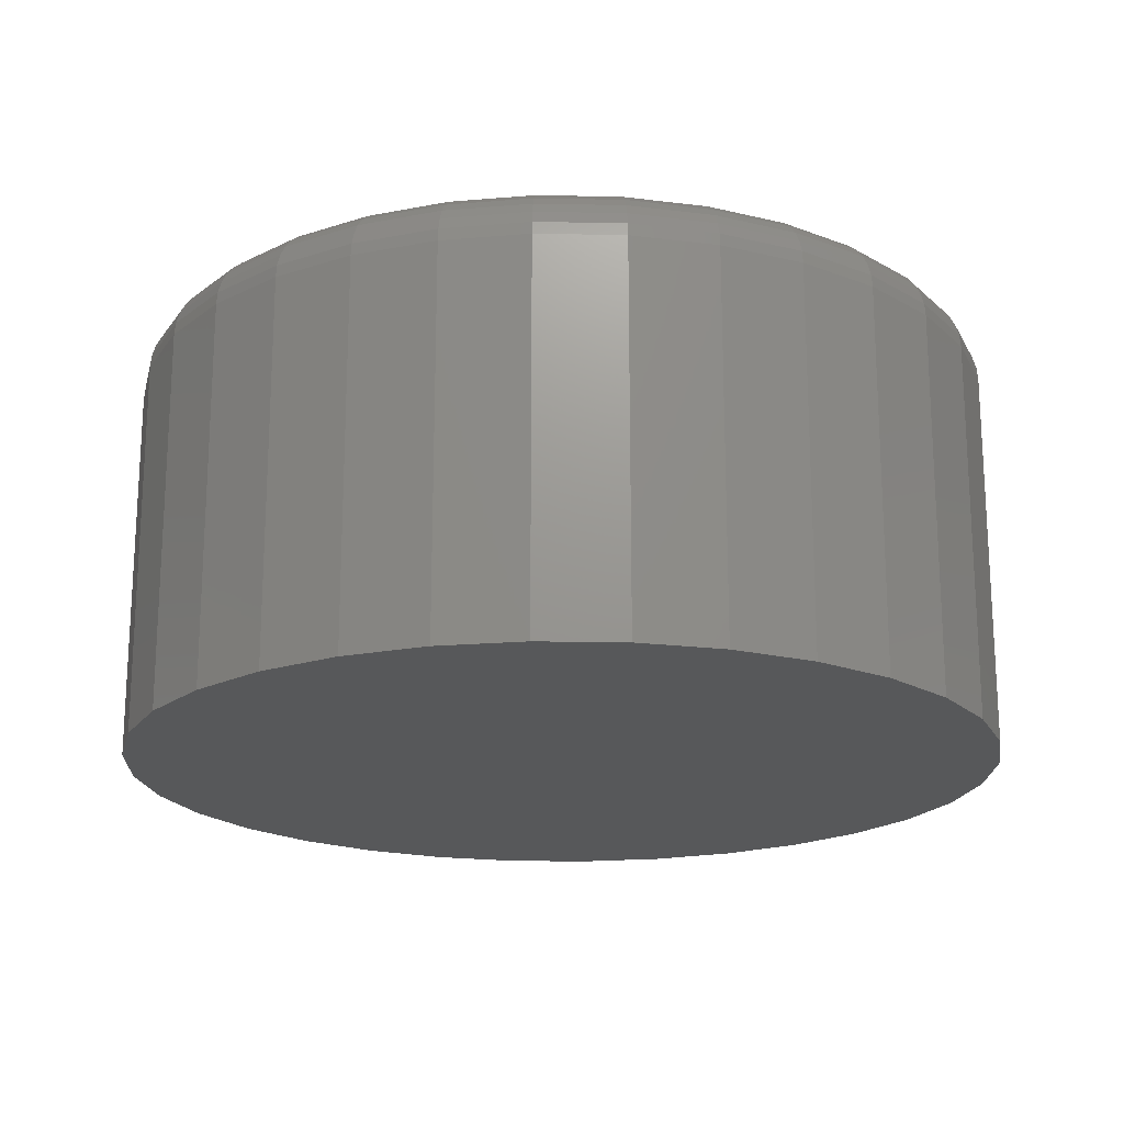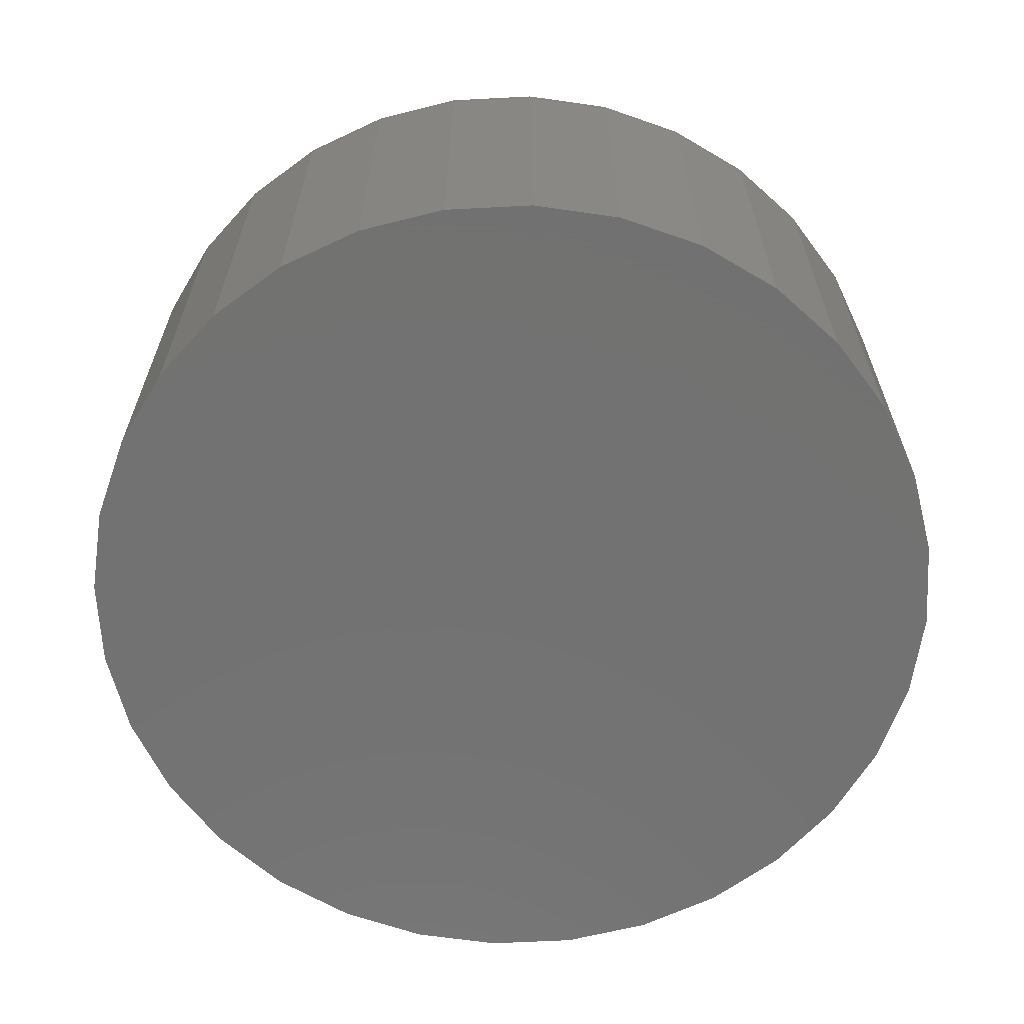
<metadata>
{"format":"stl","ext":"stl","renderer":"f3d","projection":"perspective","resolution":1024,"background":"white","views":[{"elev":-19.1,"azim":161.0,"up":"+Y"},{"elev":-64.0,"azim":53.6,"up":"+Y"}]}
</metadata>
<code>
# stl→obj: 320 verts, 636 faces
v -0.4297 2.309e-17 0.09564
v -0.4117 2.399e-17 0.09387
v -0.4477 2.199e-17 0.09387
v -0.465 2.074e-17 0.08862
v -0.3944 2.466e-17 0.08862
v -0.4809 1.938e-17 0.08009
v -0.3784 2.507e-17 0.08009
v -0.3944 1.52e-17 -0.08187
v -0.465 1.128e-17 -0.08187
v -0.3784 1.655e-17 -0.07335
v -0.4477 1.195e-17 -0.08713
v -0.4117 1.394e-17 -0.08713
v -0.4297 1.285e-17 -0.0889
v -0.4809 1.086e-17 -0.07335
v -0.4949 1.072e-17 -0.06187
v -0.3644 1.797e-17 -0.06187
v -0.5064 1.086e-17 -0.04789
v -0.353 1.938e-17 -0.04789
v -0.5149 1.128e-17 -0.03194
v -0.3444 2.074e-17 -0.03194
v -0.5202 1.195e-17 -0.01463
v -0.3392 2.199e-17 -0.01463
v -0.522 1.285e-17 0.003372
v -0.3374 2.309e-17 0.003372
v -0.5202 1.394e-17 0.02137
v -0.3392 2.399e-17 0.02137
v -0.5149 1.52e-17 0.03868
v -0.3444 2.466e-17 0.03868
v -0.5064 1.655e-17 0.05463
v -0.353 2.507e-17 0.05463
v -0.4949 1.797e-17 0.06862
v -0.3644 2.521e-17 0.06862
v -0.3218 -0.01562 0.003372
v -0.3218 -0.1094 0.003372
v -0.3239 -0.01562 -0.01768
v -0.3239 -0.1094 -0.01768
v -0.33 -0.01562 -0.03792
v -0.33 -0.1094 -0.03792
v -0.34 -0.01562 -0.05657
v -0.34 -0.1094 -0.05657
v -0.3534 -0.01562 -0.07292
v -0.3534 -0.1094 -0.07292
v -0.3697 -0.01562 -0.08634
v -0.3697 -0.1094 -0.08634
v -0.3884 -0.01562 -0.09631
v -0.3884 -0.1094 -0.09631
v -0.4086 -0.01562 -0.1024
v -0.4086 -0.1094 -0.1024
v -0.4297 -0.01562 -0.1045
v -0.4297 -0.1094 -0.1045
v -0.4507 -0.01562 -0.1024
v -0.4507 -0.1094 -0.1024
v -0.471 -0.01562 -0.09631
v -0.471 -0.1094 -0.09631
v -0.4896 -0.01562 -0.08634
v -0.4896 -0.1094 -0.08634
v -0.506 -0.01562 -0.07292
v -0.506 -0.1094 -0.07292
v -0.5194 -0.01562 -0.05657
v -0.5194 -0.1094 -0.05657
v -0.5294 -0.01562 -0.03792
v -0.5294 -0.1094 -0.03792
v -0.5355 -0.01562 -0.01768
v -0.5355 -0.1094 -0.01768
v -0.5376 -0.01562 0.003372
v -0.5376 -0.1094 0.003372
v -0.5355 -0.01562 0.02442
v -0.5355 -0.1094 0.02442
v -0.5294 -0.01562 0.04466
v -0.5294 -0.1094 0.04466
v -0.5194 -0.01562 0.06331
v -0.5194 -0.1094 0.06331
v -0.506 -0.01562 0.07966
v -0.506 -0.1094 0.07966
v -0.4896 -0.01562 0.09308
v -0.4896 -0.1094 0.09308
v -0.471 -0.01562 0.1031
v -0.471 -0.1094 0.1031
v -0.4507 -0.01562 0.1092
v -0.4507 -0.1094 0.1092
v -0.4297 -0.01562 0.1113
v -0.4297 -0.1094 0.1113
v -0.4086 -0.01562 0.1092
v -0.4086 -0.1094 0.1092
v -0.3884 -0.01562 0.1031
v -0.3884 -0.1094 0.1031
v -0.3697 -0.01562 0.09308
v -0.3697 -0.1094 0.09308
v -0.3534 -0.01562 0.07966
v -0.3534 -0.1094 0.07966
v -0.34 -0.01562 0.06331
v -0.34 -0.1094 0.06331
v -0.33 -0.01562 0.04466
v -0.33 -0.1094 0.04466
v -0.3239 -0.01562 0.02442
v -0.3239 -0.1094 0.02442
v -0.5373 -0.01258 0.003372
v -0.5352 -0.01258 0.02436
v -0.5364 -0.009646 0.003372
v -0.5343 -0.009646 0.02419
v -0.5349 -0.006944 0.003372
v -0.5329 -0.006944 0.02391
v -0.533 -0.004576 0.003372
v -0.531 -0.004576 0.02353
v -0.5306 -0.002633 0.003372
v -0.5287 -0.002633 0.02307
v -0.5279 -0.001189 0.003372
v -0.526 -0.001189 0.02254
v -0.525 -0.0003002 0.003372
v -0.5232 -0.0003002 0.02197
v -0.3242 -0.01258 0.02436
v -0.3221 -0.01258 0.003372
v -0.325 -0.009646 0.02419
v -0.323 -0.009646 0.003372
v -0.3264 -0.006944 0.02391
v -0.3244 -0.006944 0.003372
v -0.3284 -0.004576 0.02353
v -0.3264 -0.004576 0.003372
v -0.3307 -0.002633 0.02307
v -0.3287 -0.002633 0.003372
v -0.3333 -0.001189 0.02254
v -0.3314 -0.001189 0.003372
v -0.3362 -0.0003002 0.02197
v -0.3344 -0.0003002 0.003372
v -0.3303 -0.01258 0.04455
v -0.3311 -0.009646 0.04421
v -0.3324 -0.006944 0.04365
v -0.3342 -0.004576 0.04291
v -0.3364 -0.002633 0.042
v -0.3389 -0.001189 0.04097
v -0.3416 -0.0003002 0.03985
v -0.3402 -0.01258 0.06315
v -0.341 -0.009646 0.06265
v -0.3422 -0.006944 0.06185
v -0.3438 -0.004576 0.06077
v -0.3458 -0.002633 0.05946
v -0.348 -0.001189 0.05796
v -0.3504 -0.0003002 0.05633
v -0.3536 -0.01258 0.07945
v -0.3542 -0.009646 0.07882
v -0.3553 -0.006944 0.0778
v -0.3566 -0.004576 0.07643
v -0.3583 -0.002633 0.07475
v -0.3602 -0.001189 0.07284
v -0.3623 -0.0003002 0.07077
v -0.3699 -0.01258 0.09283
v -0.3704 -0.009646 0.09209
v -0.3712 -0.006944 0.09089
v -0.3723 -0.004576 0.08928
v -0.3736 -0.002633 0.08731
v -0.3751 -0.001189 0.08506
v -0.3767 -0.0003002 0.08263
v -0.3885 -0.01258 0.1028
v -0.3889 -0.009646 0.102
v -0.3894 -0.006944 0.1006
v -0.3901 -0.004576 0.09883
v -0.3911 -0.002633 0.09664
v -0.3921 -0.001189 0.09414
v -0.3932 -0.0003002 0.09143
v -0.4087 -0.01258 0.1089
v -0.4089 -0.009646 0.108
v -0.4092 -0.006944 0.1066
v -0.4095 -0.004576 0.1047
v -0.41 -0.002633 0.1024
v -0.4105 -0.001189 0.09973
v -0.4111 -0.0003002 0.09686
v -0.4297 -0.01258 0.111
v -0.4297 -0.009646 0.1101
v -0.4297 -0.006944 0.1086
v -0.4297 -0.004576 0.1067
v -0.4297 -0.002633 0.1043
v -0.4297 -0.001189 0.1016
v -0.4297 -0.0003002 0.09869
v -0.4507 -0.01258 0.1089
v -0.4505 -0.009646 0.108
v -0.4502 -0.006944 0.1066
v -0.4498 -0.004576 0.1047
v -0.4494 -0.002633 0.1024
v -0.4489 -0.001189 0.09973
v -0.4483 -0.0003002 0.09686
v -0.4709 -0.01258 0.1028
v -0.4705 -0.009646 0.102
v -0.47 -0.006944 0.1006
v -0.4692 -0.004576 0.09883
v -0.4683 -0.002633 0.09664
v -0.4673 -0.001189 0.09414
v -0.4662 -0.0003002 0.09143
v -0.4895 -0.01258 0.09283
v -0.489 -0.009646 0.09209
v -0.4882 -0.006944 0.09089
v -0.4871 -0.004576 0.08928
v -0.4858 -0.002633 0.08731
v -0.4843 -0.001189 0.08506
v -0.4826 -0.0003002 0.08263
v -0.5058 -0.01258 0.07945
v -0.5051 -0.009646 0.07882
v -0.5041 -0.006944 0.0778
v -0.5027 -0.004576 0.07643
v -0.5011 -0.002633 0.07475
v -0.4992 -0.001189 0.07284
v -0.4971 -0.0003002 0.07077
v -0.5191 -0.01258 0.06315
v -0.5184 -0.009646 0.06265
v -0.5172 -0.006944 0.06185
v -0.5156 -0.004576 0.06077
v -0.5136 -0.002633 0.05946
v -0.5114 -0.001189 0.05796
v -0.5089 -0.0003002 0.05633
v -0.5291 -0.01258 0.04455
v -0.5283 -0.009646 0.04421
v -0.5269 -0.006944 0.04365
v -0.5251 -0.004576 0.04291
v -0.523 -0.002633 0.042
v -0.5205 -0.001189 0.04097
v -0.5177 -0.0003002 0.03985
v -0.3242 -0.01258 -0.01762
v -0.325 -0.009646 -0.01745
v -0.3264 -0.006944 -0.01716
v -0.3284 -0.004576 -0.01678
v -0.3307 -0.002633 -0.01632
v -0.3333 -0.001189 -0.0158
v -0.3362 -0.0003002 -0.01522
v -0.5352 -0.01258 -0.01762
v -0.5343 -0.009646 -0.01745
v -0.5329 -0.006944 -0.01716
v -0.531 -0.004576 -0.01678
v -0.5287 -0.002633 -0.01632
v -0.526 -0.001189 -0.0158
v -0.5232 -0.0003002 -0.01522
v -0.5291 -0.01258 -0.0378
v -0.5283 -0.009646 -0.03746
v -0.5269 -0.006944 -0.03691
v -0.5251 -0.004576 -0.03617
v -0.523 -0.002633 -0.03526
v -0.5205 -0.001189 -0.03423
v -0.5177 -0.0003002 -0.0331
v -0.5191 -0.01258 -0.0564
v -0.5184 -0.009646 -0.05591
v -0.5172 -0.006944 -0.05511
v -0.5156 -0.004576 -0.05403
v -0.5136 -0.002633 -0.05271
v -0.5114 -0.001189 -0.05121
v -0.5089 -0.0003002 -0.04958
v -0.5058 -0.01258 -0.07271
v -0.5051 -0.009646 -0.07208
v -0.5041 -0.006944 -0.07106
v -0.5027 -0.004576 -0.06969
v -0.5011 -0.002633 -0.06801
v -0.4992 -0.001189 -0.0661
v -0.4971 -0.0003002 -0.06403
v -0.4895 -0.01258 -0.08609
v -0.489 -0.009646 -0.08535
v -0.4882 -0.006944 -0.08415
v -0.4871 -0.004576 -0.08253
v -0.4858 -0.002633 -0.08057
v -0.4843 -0.001189 -0.07832
v -0.4826 -0.0003002 -0.07588
v -0.4709 -0.01258 -0.09603
v -0.4705 -0.009646 -0.09521
v -0.47 -0.006944 -0.09388
v -0.4692 -0.004576 -0.09208
v -0.4683 -0.002633 -0.08989
v -0.4673 -0.001189 -0.0874
v -0.4662 -0.0003002 -0.08469
v -0.4507 -0.01258 -0.1022
v -0.4505 -0.009646 -0.1013
v -0.4502 -0.006944 -0.09987
v -0.4498 -0.004576 -0.09796
v -0.4494 -0.002633 -0.09564
v -0.4489 -0.001189 -0.09299
v -0.4483 -0.0003002 -0.09011
v -0.4297 -0.01258 -0.1042
v -0.4297 -0.009646 -0.1033
v -0.4297 -0.006944 -0.1019
v -0.4297 -0.004576 -0.09995
v -0.4297 -0.002633 -0.09758
v -0.4297 -0.001189 -0.09488
v -0.4297 -0.0003002 -0.09195
v -0.4087 -0.01258 -0.1022
v -0.4089 -0.009646 -0.1013
v -0.4092 -0.006944 -0.09987
v -0.4095 -0.004576 -0.09796
v -0.41 -0.002633 -0.09564
v -0.4105 -0.001189 -0.09299
v -0.4111 -0.0003002 -0.09011
v -0.3885 -0.01258 -0.09603
v -0.3889 -0.009646 -0.09521
v -0.3894 -0.006944 -0.09388
v -0.3901 -0.004576 -0.09208
v -0.3911 -0.002633 -0.08989
v -0.3921 -0.001189 -0.0874
v -0.3932 -0.0003002 -0.08469
v -0.3699 -0.01258 -0.08609
v -0.3704 -0.009646 -0.08535
v -0.3712 -0.006944 -0.08415
v -0.3723 -0.004576 -0.08253
v -0.3736 -0.002633 -0.08057
v -0.3751 -0.001189 -0.07832
v -0.3767 -0.0003002 -0.07588
v -0.3536 -0.01258 -0.07271
v -0.3542 -0.009646 -0.07208
v -0.3553 -0.006944 -0.07106
v -0.3566 -0.004576 -0.06969
v -0.3583 -0.002633 -0.06801
v -0.3602 -0.001189 -0.0661
v -0.3623 -0.0003002 -0.06403
v -0.3402 -0.01258 -0.0564
v -0.341 -0.009646 -0.05591
v -0.3422 -0.006944 -0.05511
v -0.3438 -0.004576 -0.05403
v -0.3458 -0.002633 -0.05271
v -0.348 -0.001189 -0.05121
v -0.3504 -0.0003002 -0.04958
v -0.3303 -0.01258 -0.0378
v -0.3311 -0.009646 -0.03746
v -0.3324 -0.006944 -0.03691
v -0.3342 -0.004576 -0.03617
v -0.3364 -0.002633 -0.03526
v -0.3389 -0.001189 -0.03423
v -0.3416 -0.0003002 -0.0331
f 1 2 3
f 4 3 2
f 5 4 2
f 6 4 5
f 7 6 5
f 8 9 10
f 11 9 8
f 12 11 8
f 13 11 12
f 9 14 10
f 10 14 15
f 10 15 16
f 16 15 17
f 16 17 18
f 18 17 19
f 18 19 20
f 20 19 21
f 20 21 22
f 22 21 23
f 22 23 24
f 24 23 25
f 24 25 26
f 26 25 27
f 26 27 28
f 28 27 29
f 28 29 30
f 30 29 31
f 30 31 32
f 32 31 6
f 32 6 7
f 33 34 35
f 35 34 36
f 35 36 37
f 37 36 38
f 37 38 39
f 39 38 40
f 39 40 41
f 41 40 42
f 41 42 43
f 43 42 44
f 43 44 45
f 45 44 46
f 45 46 47
f 47 46 48
f 47 48 49
f 49 48 50
f 49 50 51
f 51 50 52
f 51 52 53
f 53 52 54
f 53 54 55
f 55 54 56
f 55 56 57
f 57 56 58
f 57 58 59
f 59 58 60
f 59 60 61
f 61 60 62
f 61 62 63
f 63 62 64
f 63 64 65
f 65 64 66
f 65 66 67
f 67 66 68
f 67 68 69
f 69 68 70
f 69 70 71
f 71 70 72
f 71 72 73
f 73 72 74
f 73 74 75
f 75 74 76
f 75 76 77
f 77 76 78
f 77 78 79
f 79 78 80
f 79 80 81
f 81 80 82
f 81 82 83
f 83 82 84
f 83 84 85
f 85 84 86
f 85 86 87
f 87 86 88
f 87 88 89
f 89 88 90
f 89 90 91
f 91 90 92
f 91 92 93
f 93 92 94
f 93 94 95
f 95 94 96
f 95 96 33
f 33 96 34
f 65 67 97
f 97 67 98
f 97 98 99
f 99 98 100
f 99 100 101
f 101 100 102
f 101 102 103
f 103 102 104
f 103 104 105
f 105 104 106
f 105 106 107
f 107 106 108
f 107 108 109
f 109 108 110
f 109 110 23
f 23 110 25
f 95 33 111
f 111 33 112
f 111 112 113
f 113 112 114
f 113 114 115
f 115 114 116
f 115 116 117
f 117 116 118
f 117 118 119
f 119 118 120
f 119 120 121
f 121 120 122
f 121 122 123
f 123 122 124
f 123 124 26
f 26 124 24
f 93 95 125
f 125 95 111
f 125 111 126
f 126 111 113
f 126 113 127
f 127 113 115
f 127 115 128
f 128 115 117
f 128 117 129
f 129 117 119
f 129 119 130
f 130 119 121
f 130 121 131
f 131 121 123
f 131 123 28
f 28 123 26
f 91 93 132
f 132 93 125
f 132 125 133
f 133 125 126
f 133 126 134
f 134 126 127
f 134 127 135
f 135 127 128
f 135 128 136
f 136 128 129
f 136 129 137
f 137 129 130
f 137 130 138
f 138 130 131
f 138 131 30
f 30 131 28
f 89 91 139
f 139 91 132
f 139 132 140
f 140 132 133
f 140 133 141
f 141 133 134
f 141 134 142
f 142 134 135
f 142 135 143
f 143 135 136
f 143 136 144
f 144 136 137
f 144 137 145
f 145 137 138
f 145 138 32
f 32 138 30
f 87 89 146
f 146 89 139
f 146 139 147
f 147 139 140
f 147 140 148
f 148 140 141
f 148 141 149
f 149 141 142
f 149 142 150
f 150 142 143
f 150 143 151
f 151 143 144
f 151 144 152
f 152 144 145
f 152 145 7
f 7 145 32
f 85 87 153
f 153 87 146
f 153 146 154
f 154 146 147
f 154 147 155
f 155 147 148
f 155 148 156
f 156 148 149
f 156 149 157
f 157 149 150
f 157 150 158
f 158 150 151
f 158 151 159
f 159 151 152
f 159 152 5
f 5 152 7
f 83 85 160
f 160 85 153
f 160 153 161
f 161 153 154
f 161 154 162
f 162 154 155
f 162 155 163
f 163 155 156
f 163 156 164
f 164 156 157
f 164 157 165
f 165 157 158
f 165 158 166
f 166 158 159
f 166 159 2
f 2 159 5
f 81 83 167
f 167 83 160
f 167 160 168
f 168 160 161
f 168 161 169
f 169 161 162
f 169 162 170
f 170 162 163
f 170 163 171
f 171 163 164
f 171 164 172
f 172 164 165
f 172 165 173
f 173 165 166
f 173 166 1
f 1 166 2
f 79 81 174
f 174 81 167
f 174 167 175
f 175 167 168
f 175 168 176
f 176 168 169
f 176 169 177
f 177 169 170
f 177 170 178
f 178 170 171
f 178 171 179
f 179 171 172
f 179 172 180
f 180 172 173
f 180 173 3
f 3 173 1
f 77 79 181
f 181 79 174
f 181 174 182
f 182 174 175
f 182 175 183
f 183 175 176
f 183 176 184
f 184 176 177
f 184 177 185
f 185 177 178
f 185 178 186
f 186 178 179
f 186 179 187
f 187 179 180
f 187 180 4
f 4 180 3
f 75 77 188
f 188 77 181
f 188 181 189
f 189 181 182
f 189 182 190
f 190 182 183
f 190 183 191
f 191 183 184
f 191 184 192
f 192 184 185
f 192 185 193
f 193 185 186
f 193 186 194
f 194 186 187
f 194 187 6
f 6 187 4
f 73 75 195
f 195 75 188
f 195 188 196
f 196 188 189
f 196 189 197
f 197 189 190
f 197 190 198
f 198 190 191
f 198 191 199
f 199 191 192
f 199 192 200
f 200 192 193
f 200 193 201
f 201 193 194
f 201 194 31
f 31 194 6
f 71 73 202
f 202 73 195
f 202 195 203
f 203 195 196
f 203 196 204
f 204 196 197
f 204 197 205
f 205 197 198
f 205 198 206
f 206 198 199
f 206 199 207
f 207 199 200
f 207 200 208
f 208 200 201
f 208 201 29
f 29 201 31
f 69 71 209
f 209 71 202
f 209 202 210
f 210 202 203
f 210 203 211
f 211 203 204
f 211 204 212
f 212 204 205
f 212 205 213
f 213 205 206
f 213 206 214
f 214 206 207
f 214 207 215
f 215 207 208
f 215 208 27
f 27 208 29
f 67 69 98
f 98 69 209
f 98 209 100
f 100 209 210
f 100 210 102
f 102 210 211
f 102 211 104
f 104 211 212
f 104 212 106
f 106 212 213
f 106 213 108
f 108 213 214
f 108 214 110
f 110 214 215
f 110 215 25
f 25 215 27
f 33 35 112
f 112 35 216
f 112 216 114
f 114 216 217
f 114 217 116
f 116 217 218
f 116 218 118
f 118 218 219
f 118 219 120
f 120 219 220
f 120 220 122
f 122 220 221
f 122 221 124
f 124 221 222
f 124 222 24
f 24 222 22
f 63 65 223
f 223 65 97
f 223 97 224
f 224 97 99
f 224 99 225
f 225 99 101
f 225 101 226
f 226 101 103
f 226 103 227
f 227 103 105
f 227 105 228
f 228 105 107
f 228 107 229
f 229 107 109
f 229 109 21
f 21 109 23
f 61 63 230
f 230 63 223
f 230 223 231
f 231 223 224
f 231 224 232
f 232 224 225
f 232 225 233
f 233 225 226
f 233 226 234
f 234 226 227
f 234 227 235
f 235 227 228
f 235 228 236
f 236 228 229
f 236 229 19
f 19 229 21
f 59 61 237
f 237 61 230
f 237 230 238
f 238 230 231
f 238 231 239
f 239 231 232
f 239 232 240
f 240 232 233
f 240 233 241
f 241 233 234
f 241 234 242
f 242 234 235
f 242 235 243
f 243 235 236
f 243 236 17
f 17 236 19
f 57 59 244
f 244 59 237
f 244 237 245
f 245 237 238
f 245 238 246
f 246 238 239
f 246 239 247
f 247 239 240
f 247 240 248
f 248 240 241
f 248 241 249
f 249 241 242
f 249 242 250
f 250 242 243
f 250 243 15
f 15 243 17
f 55 57 251
f 251 57 244
f 251 244 252
f 252 244 245
f 252 245 253
f 253 245 246
f 253 246 254
f 254 246 247
f 254 247 255
f 255 247 248
f 255 248 256
f 256 248 249
f 256 249 257
f 257 249 250
f 257 250 14
f 14 250 15
f 53 55 258
f 258 55 251
f 258 251 259
f 259 251 252
f 259 252 260
f 260 252 253
f 260 253 261
f 261 253 254
f 261 254 262
f 262 254 255
f 262 255 263
f 263 255 256
f 263 256 264
f 264 256 257
f 264 257 9
f 9 257 14
f 51 53 265
f 265 53 258
f 265 258 266
f 266 258 259
f 266 259 267
f 267 259 260
f 267 260 268
f 268 260 261
f 268 261 269
f 269 261 262
f 269 262 270
f 270 262 263
f 270 263 271
f 271 263 264
f 271 264 11
f 11 264 9
f 49 51 272
f 272 51 265
f 272 265 273
f 273 265 266
f 273 266 274
f 274 266 267
f 274 267 275
f 275 267 268
f 275 268 276
f 276 268 269
f 276 269 277
f 277 269 270
f 277 270 278
f 278 270 271
f 278 271 13
f 13 271 11
f 47 49 279
f 279 49 272
f 279 272 280
f 280 272 273
f 280 273 281
f 281 273 274
f 281 274 282
f 282 274 275
f 282 275 283
f 283 275 276
f 283 276 284
f 284 276 277
f 284 277 285
f 285 277 278
f 285 278 12
f 12 278 13
f 45 47 286
f 286 47 279
f 286 279 287
f 287 279 280
f 287 280 288
f 288 280 281
f 288 281 289
f 289 281 282
f 289 282 290
f 290 282 283
f 290 283 291
f 291 283 284
f 291 284 292
f 292 284 285
f 292 285 8
f 8 285 12
f 43 45 293
f 293 45 286
f 293 286 294
f 294 286 287
f 294 287 295
f 295 287 288
f 295 288 296
f 296 288 289
f 296 289 297
f 297 289 290
f 297 290 298
f 298 290 291
f 298 291 299
f 299 291 292
f 299 292 10
f 10 292 8
f 41 43 300
f 300 43 293
f 300 293 301
f 301 293 294
f 301 294 302
f 302 294 295
f 302 295 303
f 303 295 296
f 303 296 304
f 304 296 297
f 304 297 305
f 305 297 298
f 305 298 306
f 306 298 299
f 306 299 16
f 16 299 10
f 39 41 307
f 307 41 300
f 307 300 308
f 308 300 301
f 308 301 309
f 309 301 302
f 309 302 310
f 310 302 303
f 310 303 311
f 311 303 304
f 311 304 312
f 312 304 305
f 312 305 313
f 313 305 306
f 313 306 18
f 18 306 16
f 37 39 314
f 314 39 307
f 314 307 315
f 315 307 308
f 315 308 316
f 316 308 309
f 316 309 317
f 317 309 310
f 317 310 318
f 318 310 311
f 318 311 319
f 319 311 312
f 319 312 320
f 320 312 313
f 320 313 20
f 20 313 18
f 35 37 216
f 216 37 314
f 216 314 217
f 217 314 315
f 217 315 218
f 218 315 316
f 218 316 219
f 219 316 317
f 219 317 220
f 220 317 318
f 220 318 221
f 221 318 319
f 221 319 222
f 222 319 320
f 222 320 22
f 22 320 20
f 80 84 82
f 84 80 78
f 84 78 86
f 86 78 76
f 86 76 88
f 44 54 46
f 46 54 52
f 46 52 48
f 48 52 50
f 88 76 90
f 90 76 74
f 90 74 92
f 92 74 72
f 92 72 94
f 94 72 70
f 94 70 96
f 96 70 68
f 96 68 34
f 34 68 66
f 34 66 36
f 36 66 64
f 36 64 38
f 38 64 62
f 38 62 40
f 40 62 60
f 40 60 42
f 42 60 58
f 42 58 44
f 44 58 56
f 44 56 54

</code>
